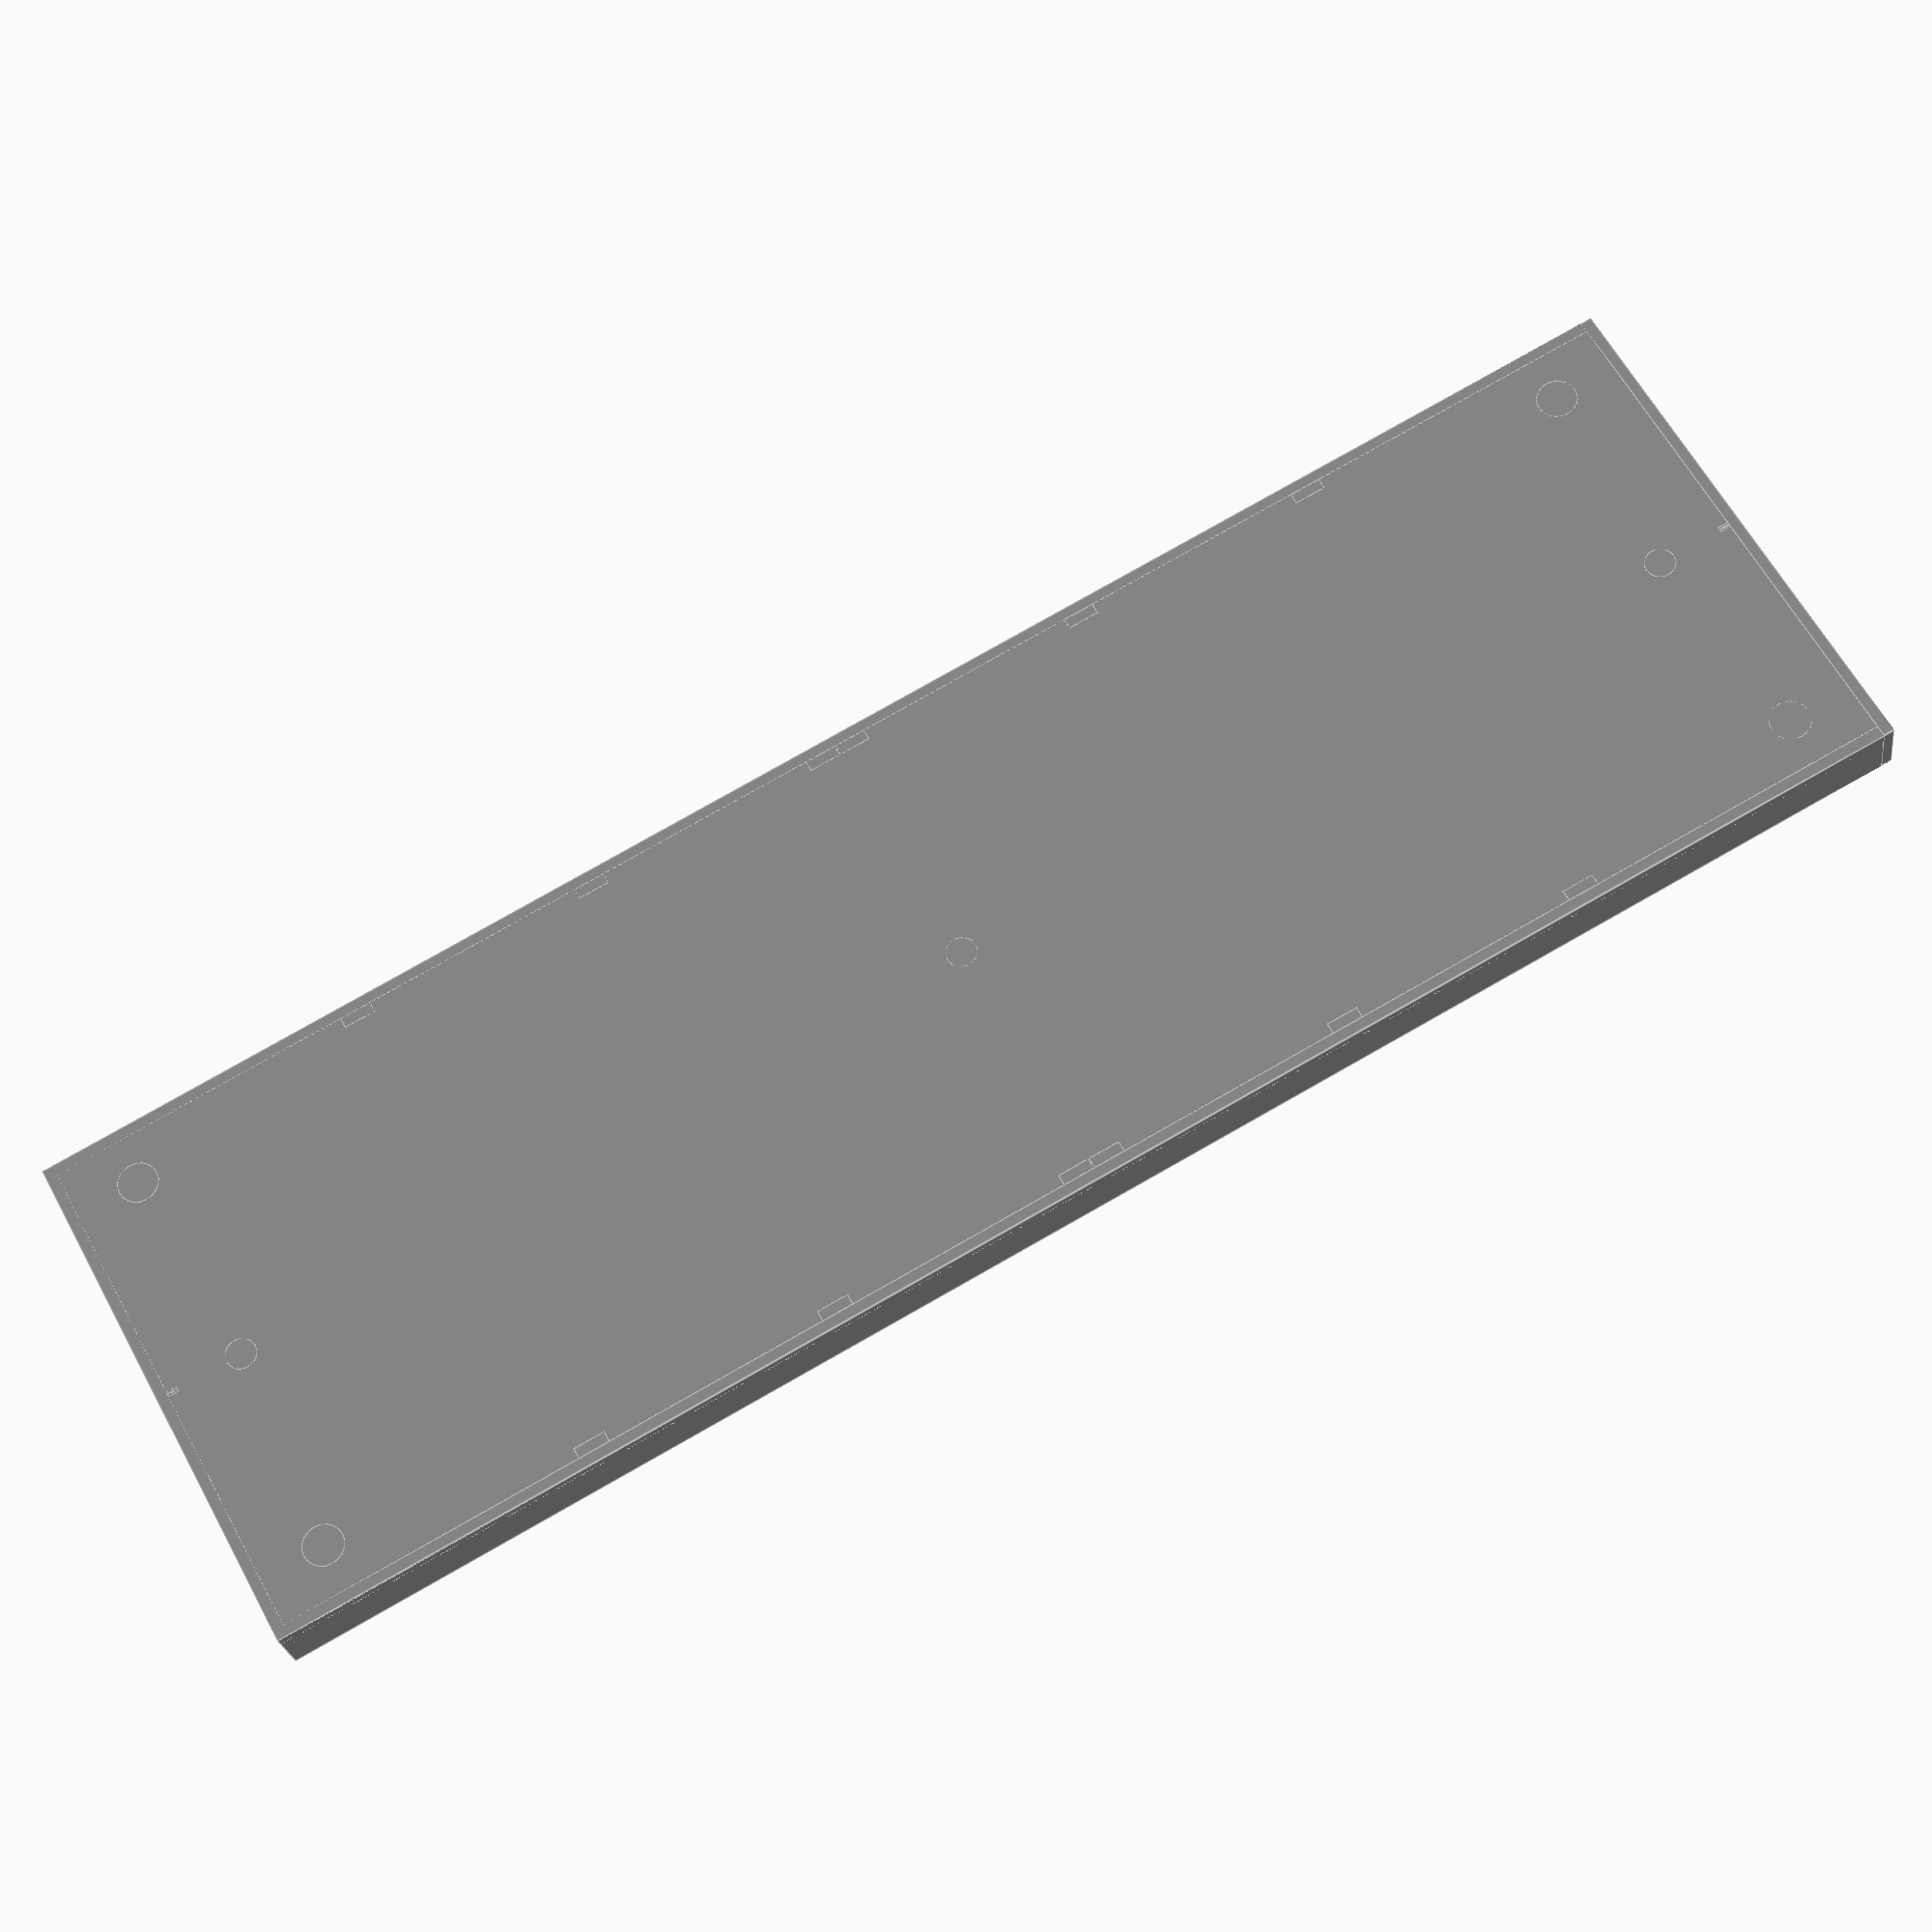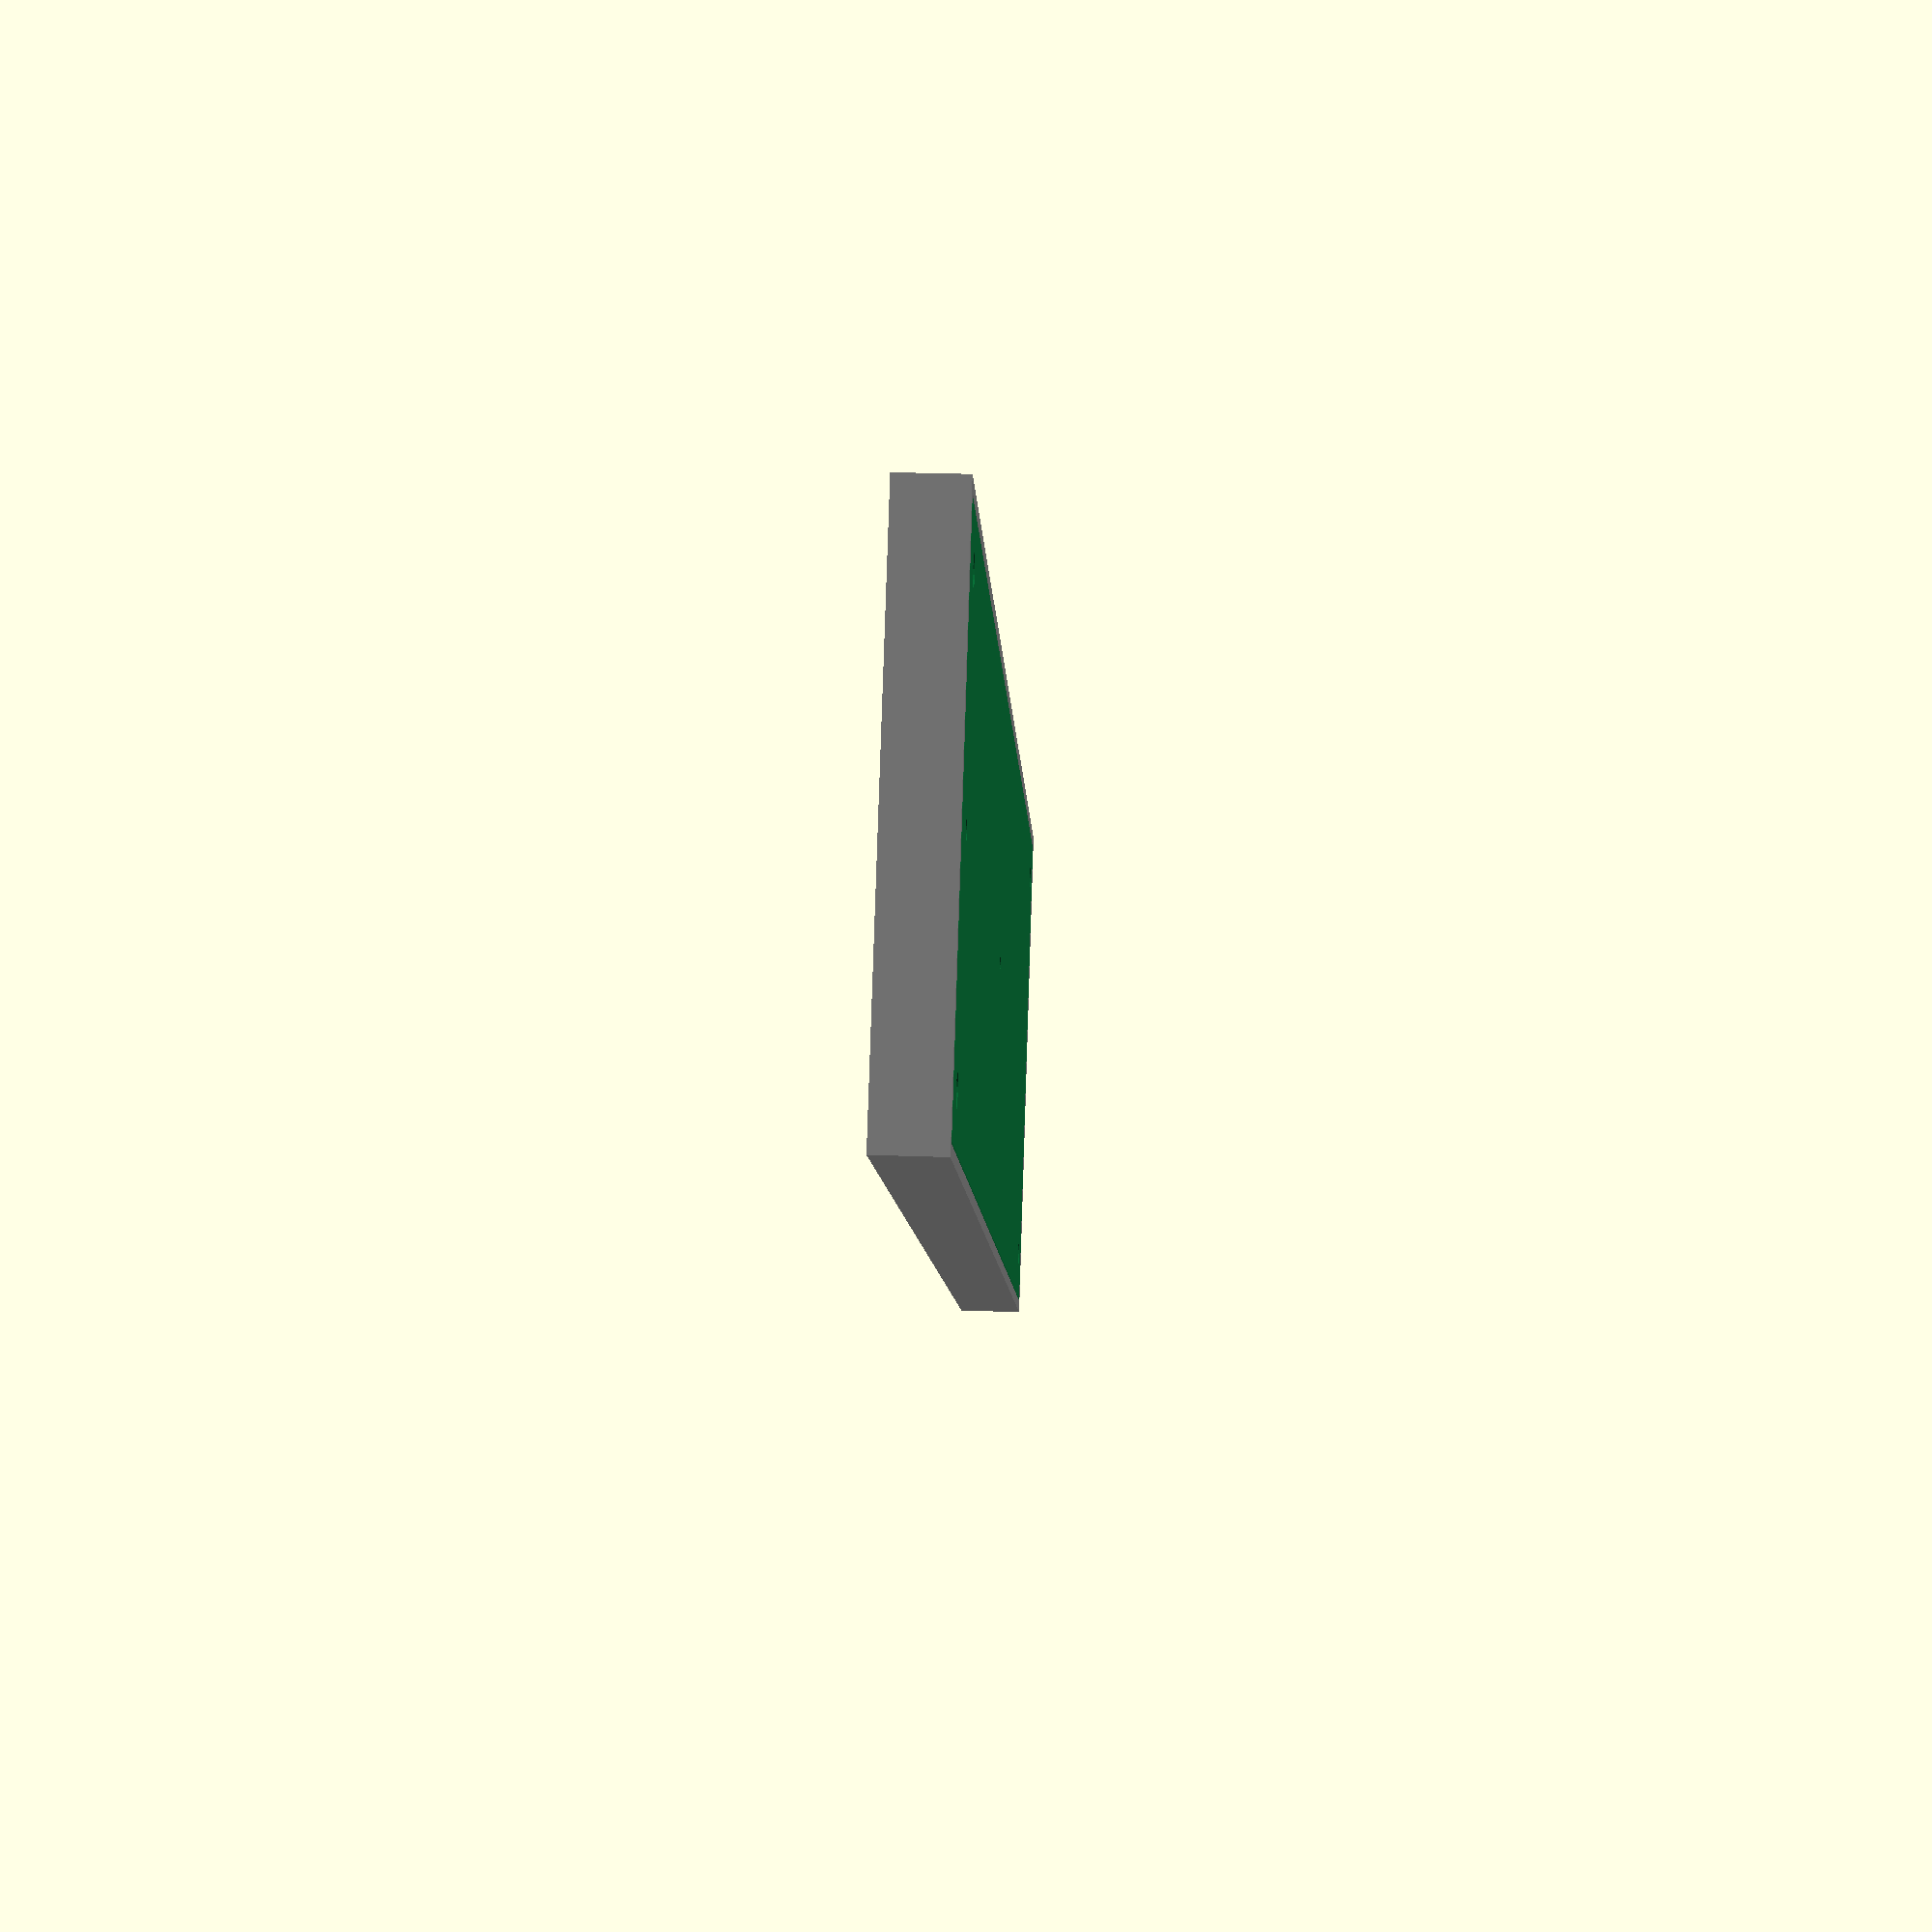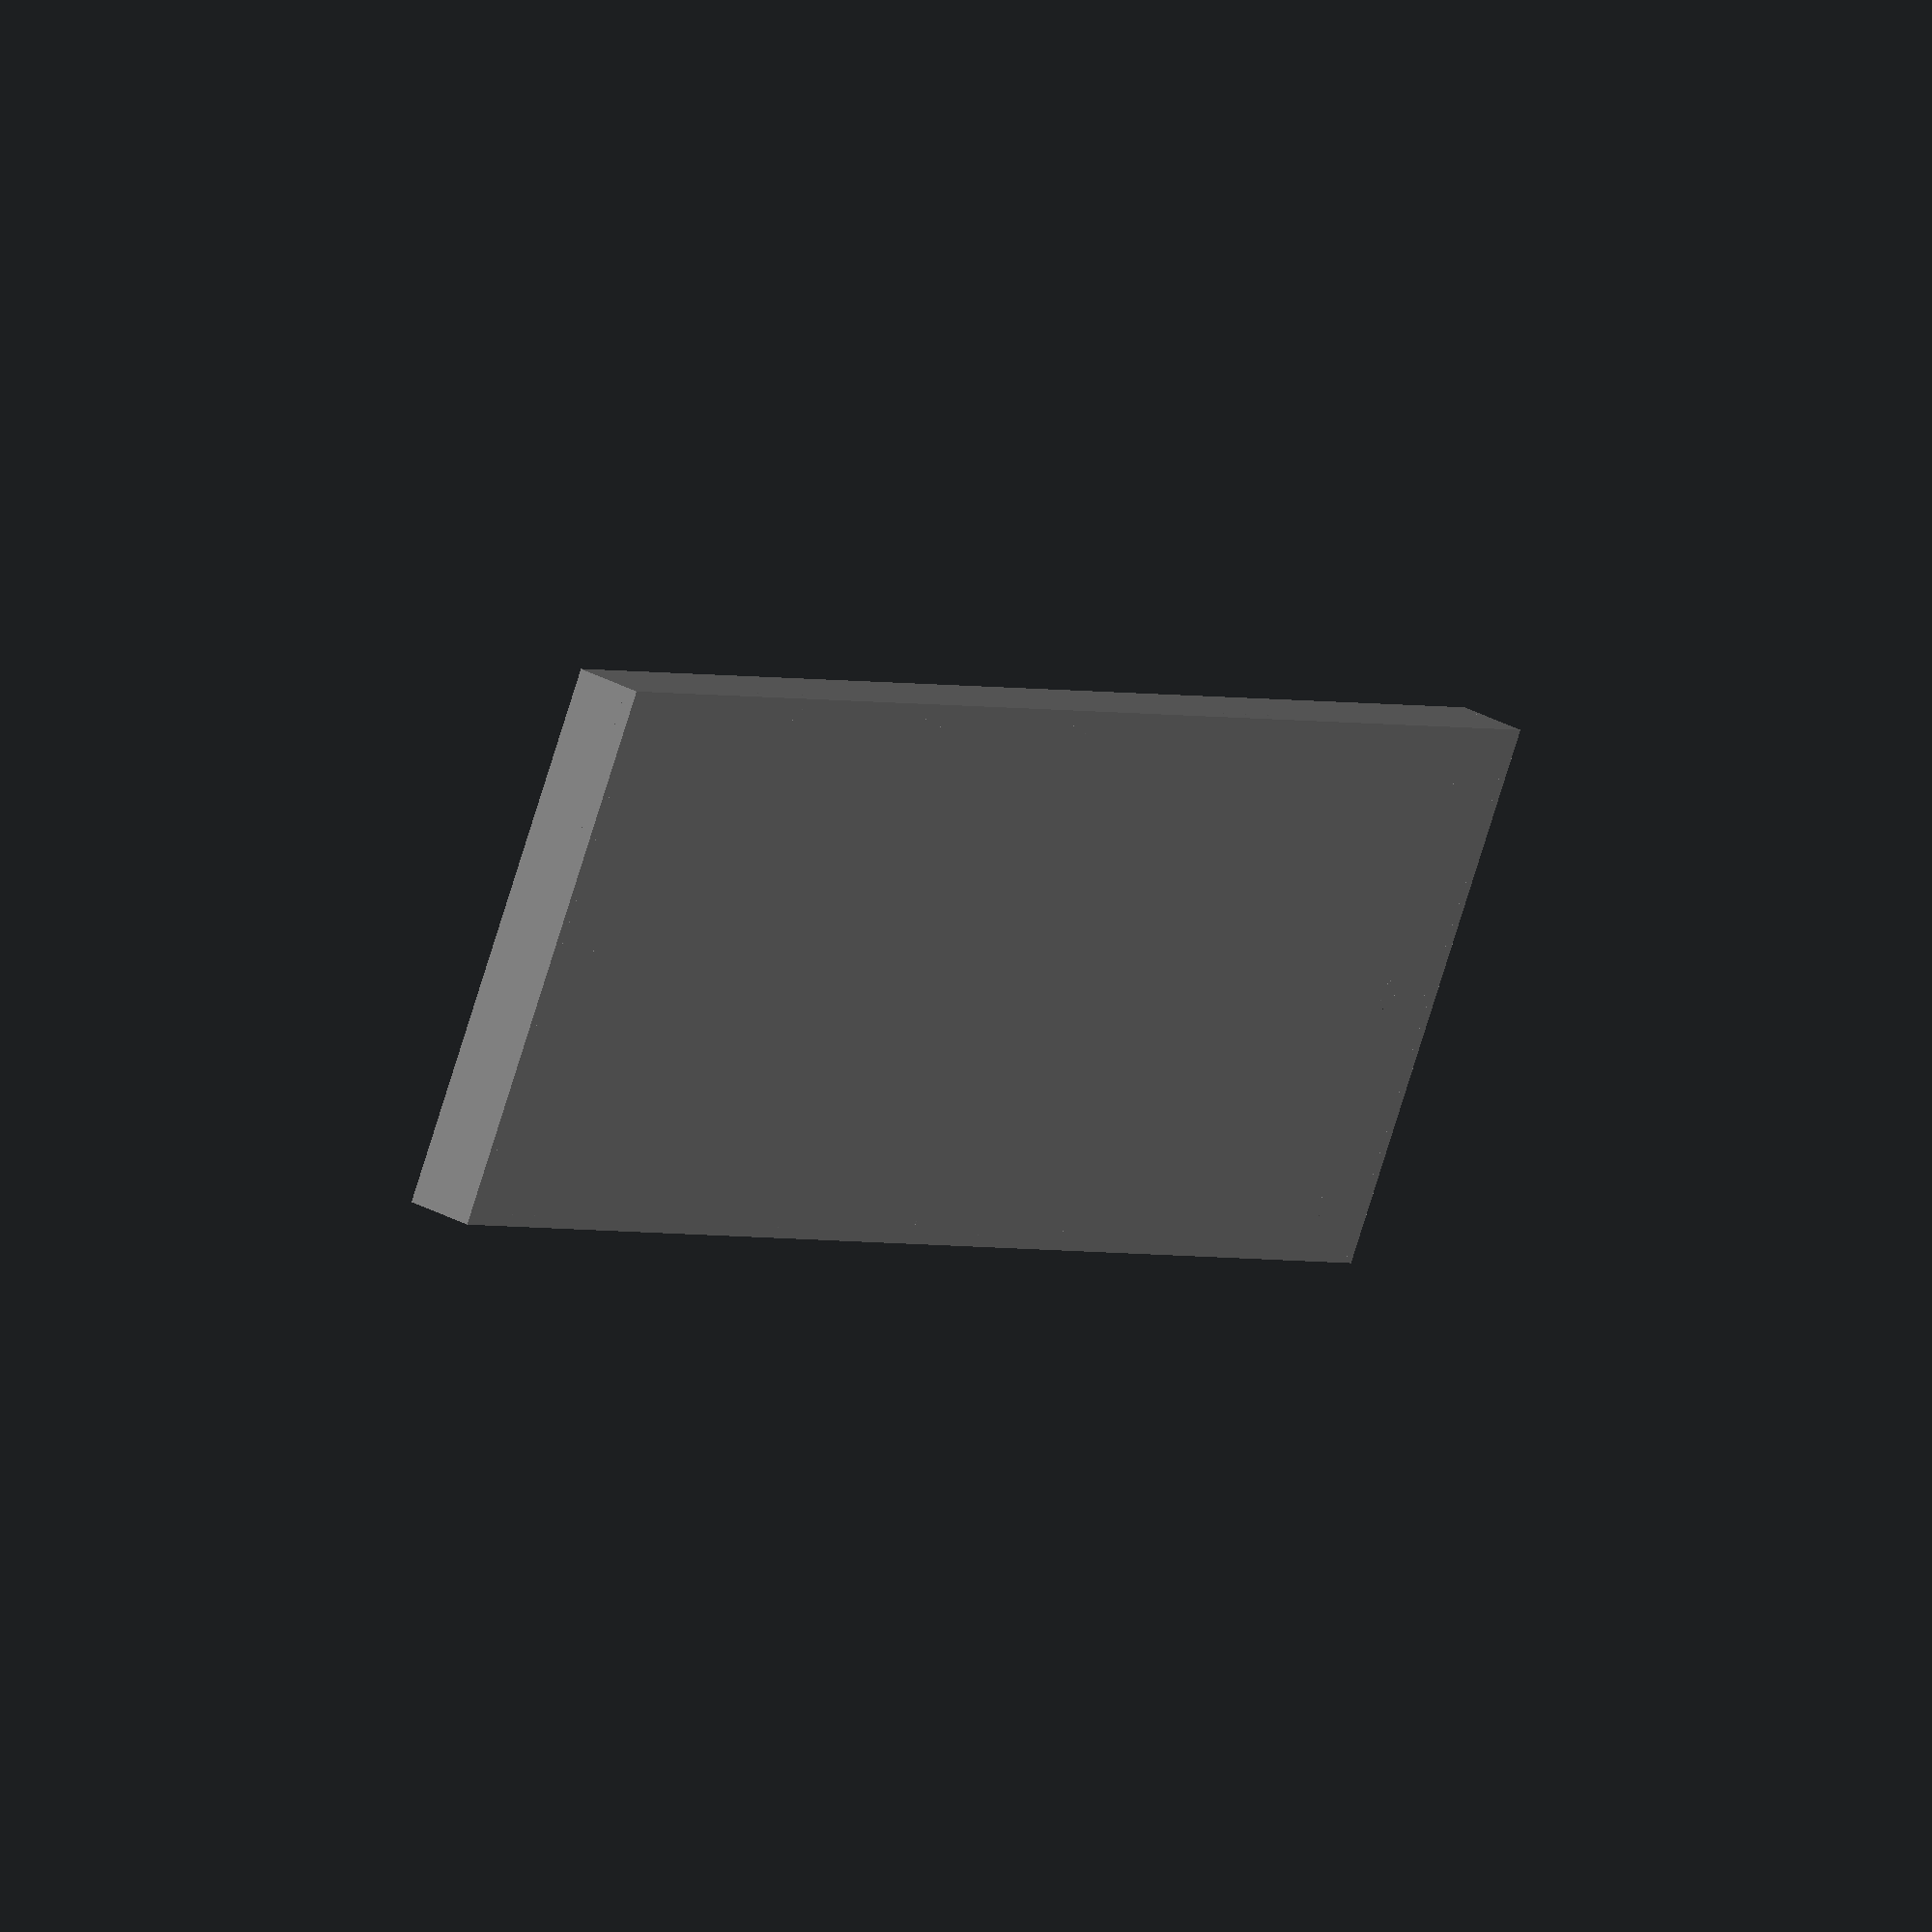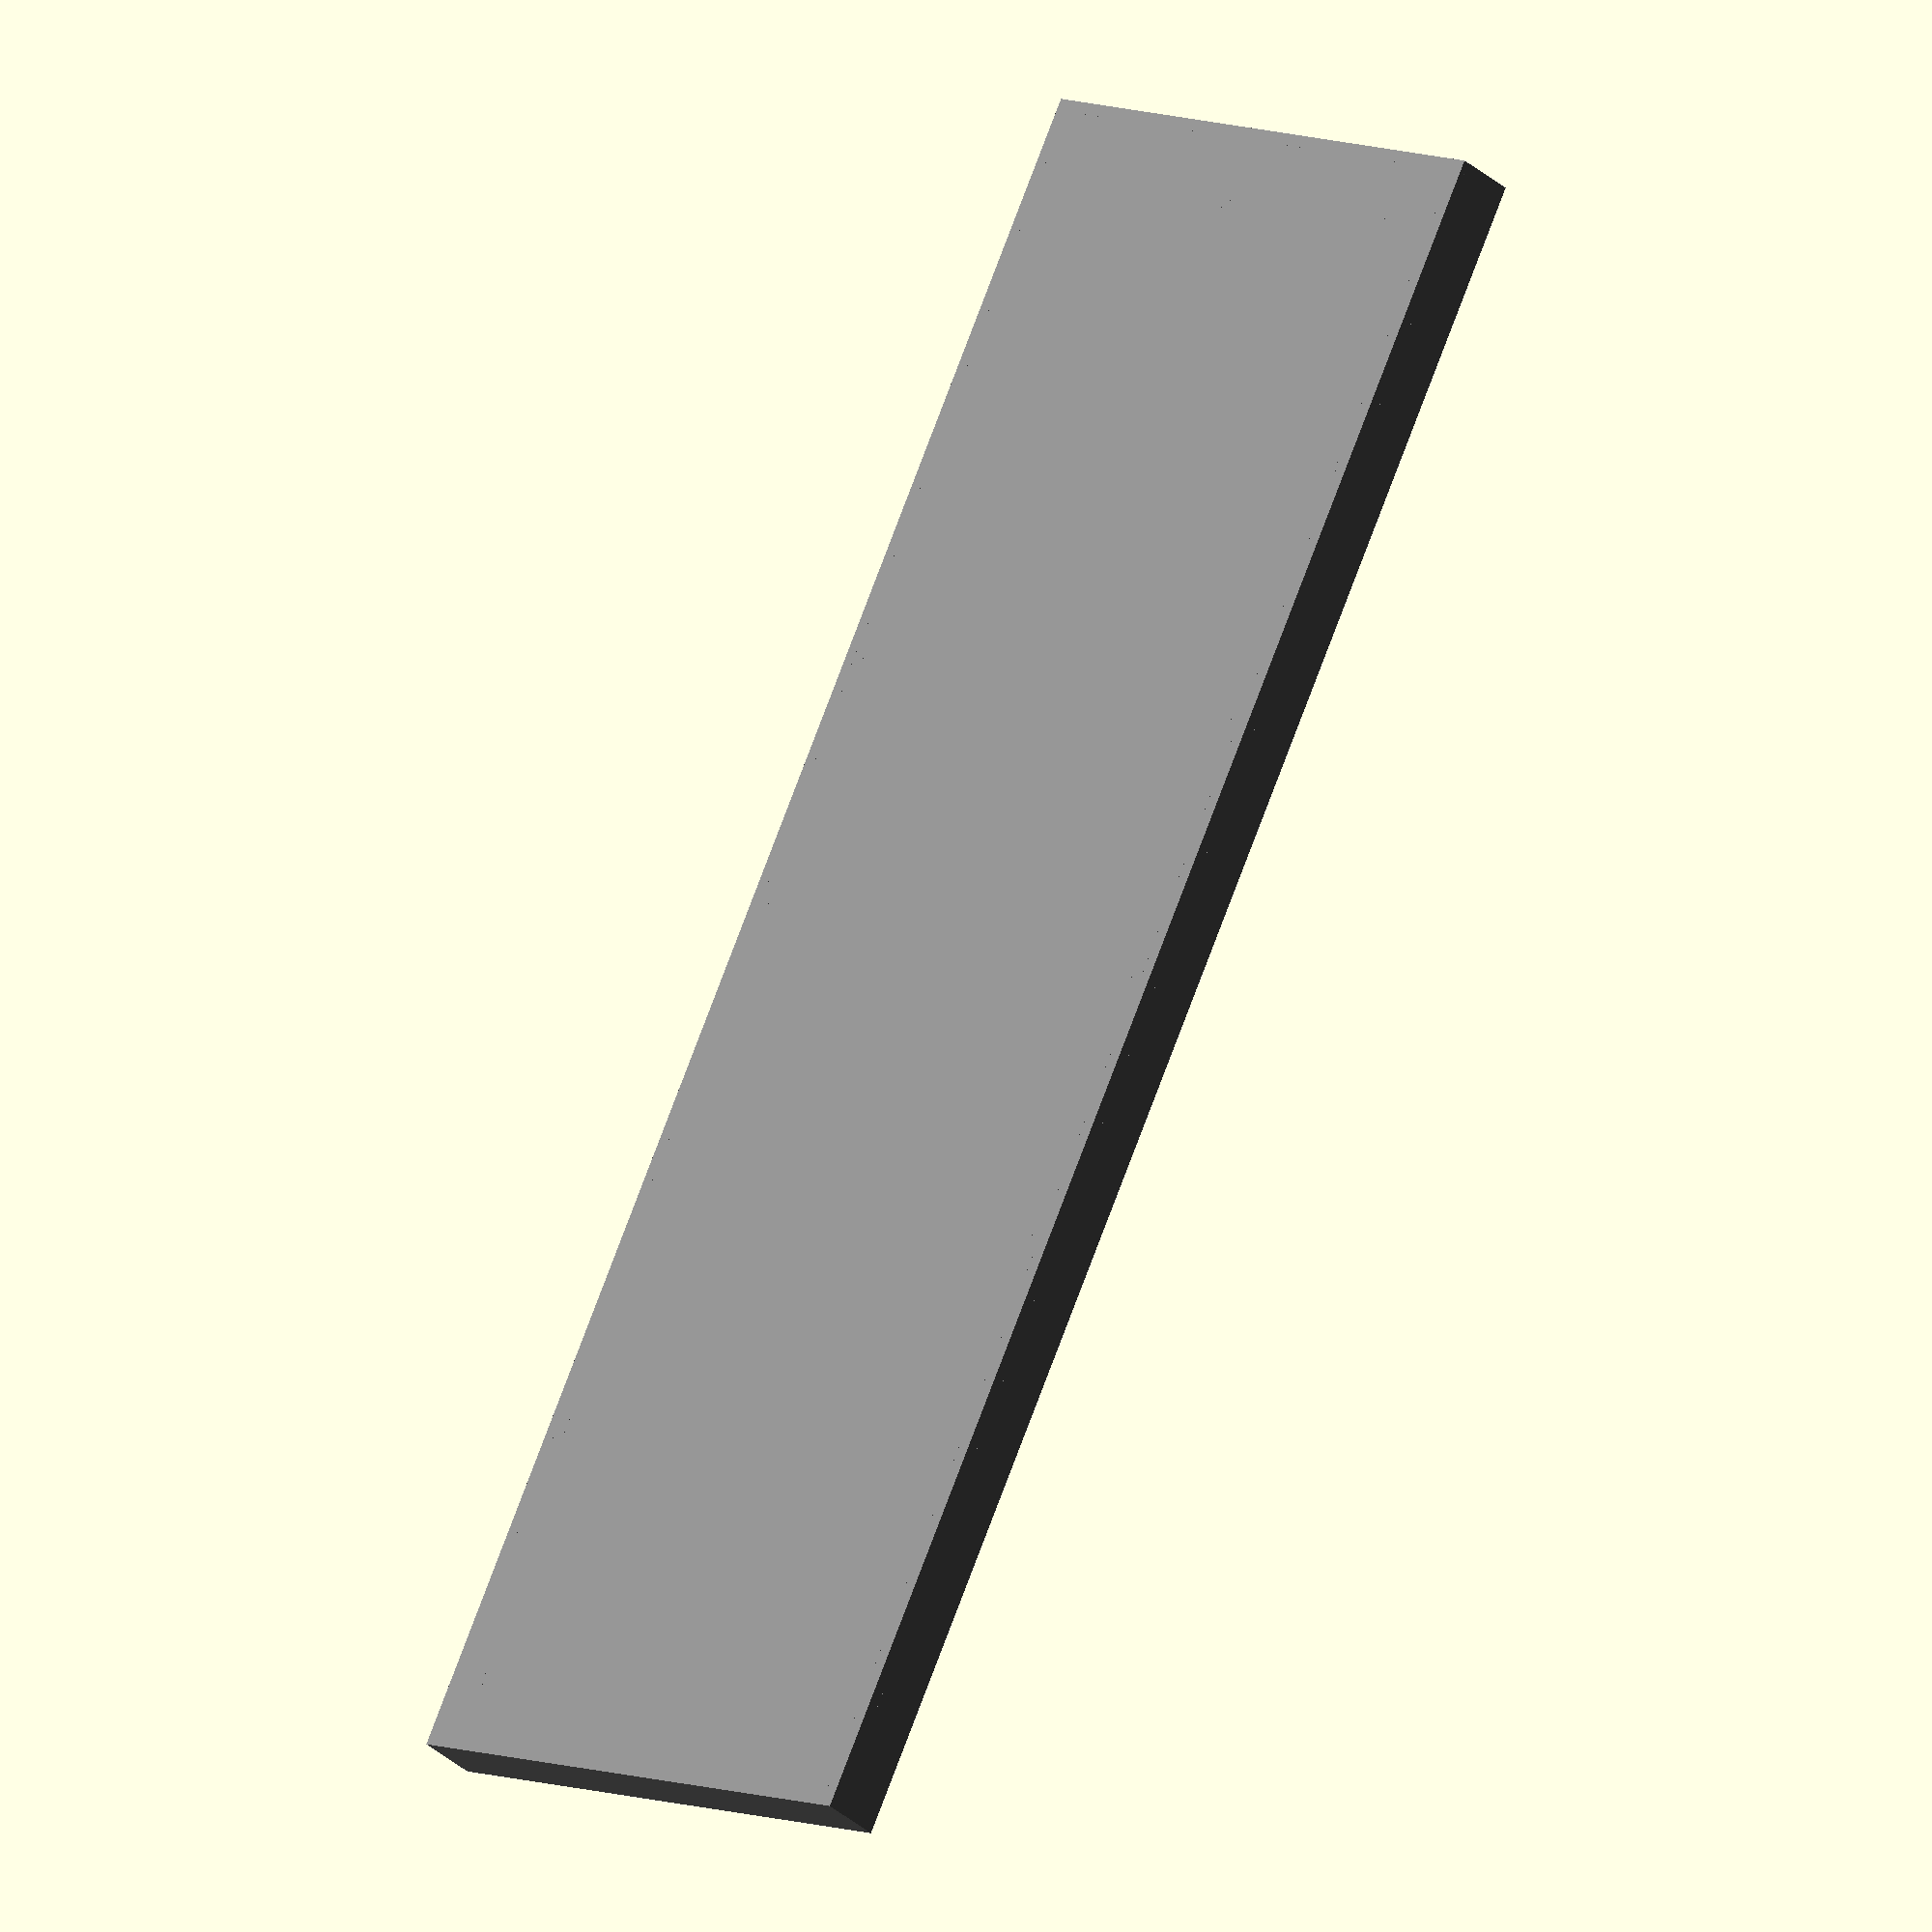
<openscad>
/* [Hidden] */
$fn = 20;
GAP = 0.2;

/* [PCB Board] */
// the width dimension of the pcb board
L = 172.7;
// the depth dimension of the pcb board
W = 52.1;
//  the height/thickness of the pcb board
T = 1.6;

/* [PCB Board Holes] */
X_HOLE_1 = 78.7;
X_HOLE_2 = 80;

D_HOLE_1 = 2;
D_HOLE_2 = 3;

Y_HOLE_1 = 35.6/2;
Y_HOLE_2 = 42.6/2;

/* [Trey Dimensions] */
// the amount of space between the bottom of the board and the trey
H_TREY = 5; // [1:1:10]
// the thickness of the part walls
T_WALL = 1.2; // [1:0.2:4]

module pbc_board(
    w=W,
    l=L,
    t=T,
    gap_b=H_TREY,
    xh_1=X_HOLE_1,
    xh_2=X_HOLE_2,
    dh_1=D_HOLE_1,
    dh_2=D_HOLE_2,
    yh_1=Y_HOLE_1,
    yh_2=Y_HOLE_2
) {
    color("#0A6F38")
    difference() {
        translate([0, 0, t / 2])
            cube([l,w,t], center=true);

        for(i=[-1,0,1]) {
            translate([i*xh_1, 0, -GAP])
                cylinder(d=dh_1, h=t+GAP*2);
        }
        for(i=[-1,1]) {
            for(j=[-1,1]) {
                translate([i*xh_2, j*yh_2, -GAP])
                    cylinder(d=dh_2, h=t+GAP*2);
            }
        }
    }
}


module pcb_base(
    w=W,
    l=L,
    t=T,
    h_trey=H_TREY,
    t_wall=T_WALL
) {
    base_x = l + 2 * t_wall + 2 * GAP;
    base_y = w + 2 * t_wall + 2 * GAP;

    color("#4a4646")
    union() {
        // base plate
        translate_z = - t_wall / 2 - h_trey;
        translate([0, 0, translate_z])
            cube([
                base_x,
                base_y,
                t_wall
            ], center = true);
        
        for(i=[-1,1]) {
            // front and back bookends
            fb_z = h_trey + t;
            fb_translate_z = (fb_z)/2 - h_trey;
            scale([1,i,1])
            translate([0, base_y/2 - t_wall/2, fb_translate_z])
                cube([
                    base_x,
                    t_wall,
                    fb_z
                ], center = true);
            
            // inner ledge
            ledge_z = h_trey - GAP;
            ledge_translate_z = (ledge_z)/2 - h_trey;
            scale([1,i,1])
            translate([0, w/2 - t_wall/4, ledge_translate_z])
                cube([
                    base_x,
                    t_wall,
                    ledge_z
                ], center = true);
                
            // left right bookends
            lr_z = fb_z;
            lr_translate_z = fb_translate_z;
            scale([i,1,1])
            translate([base_x/2 - t_wall/2, 0, lr_translate_z])
            cube([t_wall,base_y,lr_z], center = true);
            
            
        }
    }
}

module base_plate(
    dims,
    h_trey
) {
    translate_z = dims.z / 2 - h_trey;
    translate([0, 0, translate_z])
        cube(dims, center = true);
}

module base_screwhole(dims, ) {

}

module pcb_base_v2(
    w=W,
    l=L,
    t=T,
    h_trey=H_TREY,
    t_wall=T_WALL
) {
    base_x = l + 2 * t_wall + 2 * GAP;
    base_y = w + 2 * t_wall + 2 * GAP;

    color("#4a4646")
    union() {
        // base plate
        base_plate([base_x, base_y, t_wall], h_trey);
        
        for(i=[-1,1]) {
            // front and back bookends
            wall_h = h_trey + t;
            scale([1,i,1])
            translate([0, base_y/2 - t_wall/2, 0])
                base_plate([base_x, t_wall, wall_h], h_trey);
            
            // inner ledge
            ledge_z = h_trey - GAP;
            ledge_w = l/w;
            ledge_count = floor(ledge_w);
            ledge_max = (w*ledge_count)/2 - 1;
            ledge_max_or_one = ledge_max > 0 ? ledge_max : 1;
            for (j=[0:w/2:ledge_max_or_one]) {
                for(k=[-1,1]) {
                    scale([k,i,1])
                    translate([j + (ledge_w)/2, w/2 - t_wall/4, 0])
                        base_plate([ledge_w, t_wall, ledge_z], h_trey);
                }
            }

            // left right ledge
            ledge_2_w = w/l;
            ledge_2_count = floor(ledge_2_w);
            ledge_2_max = (l*ledge_2_count)/2 - 1;
            ledge_2_max_or_one = ledge_2_max > 0 ? ledge_2_max : 1;
            for (j=[0:l/2:ledge_2_max_or_one]) {
                for(k=[-1,1]) {
                    scale([i,k,1])
                    translate([l/2 - t_wall/4, j + (ledge_2_w)/2, 0])
                        base_plate([t_wall, ledge_2_w, ledge_z], h_trey);
                }
            }
                
            // left right bookends
            scale([i,1,1])
            translate([base_x/2 - t_wall/2, 0, 0])
                base_plate([t_wall, base_y, wall_h], h_trey);
            
            
        }
    }
}

module base_with_screws(
    w=W,
    l=L,
    t=T,
    h_trey=H_TREY,
    t_wall=T_WALL,
    xh_1=X_HOLE_1,
    yh_1=Y_HOLE_1,
    dh_1=D_HOLE_1,
    xh_2=X_HOLE_2,
    yh_2=Y_HOLE_2,
    dh_2=D_HOLE_2
) {
    color("grey")
    union() {
        pcb_base_v2(w, l, t, h_trey, t_wall);

        translate([0,0,-h_trey]) {
            
            for(i=[-1:1]) {
            translate([i*xh_1,0,0])
            difference() {
                cylinder(
                    h=h_trey-GAP,
                    d=dh_1+t_wall
                );
                cylinder(
                    h=h_trey+GAP,
                    d=dh_1-GAP
                );
            }
            }

            for(i=[-1,1]) {
            for(j=[-1,1])
            translate([i*xh_2, j*yh_2, 0])
            difference() {
                cylinder(
                    h=h_trey-GAP,
                    d=dh_2+t_wall
                );
                cylinder(
                    h=h_trey+GAP,
                    d=dh_2-GAP
                );
            }
            }
        }

    }
}

%pbc_board();
base_with_screws();






















</openscad>
<views>
elev=204.2 azim=28.7 roll=352.5 proj=p view=edges
elev=150.6 azim=217.4 roll=267.0 proj=p view=wireframe
elev=324.6 azim=148.5 roll=125.0 proj=o view=wireframe
elev=210.1 azim=243.8 roll=322.7 proj=o view=wireframe
</views>
